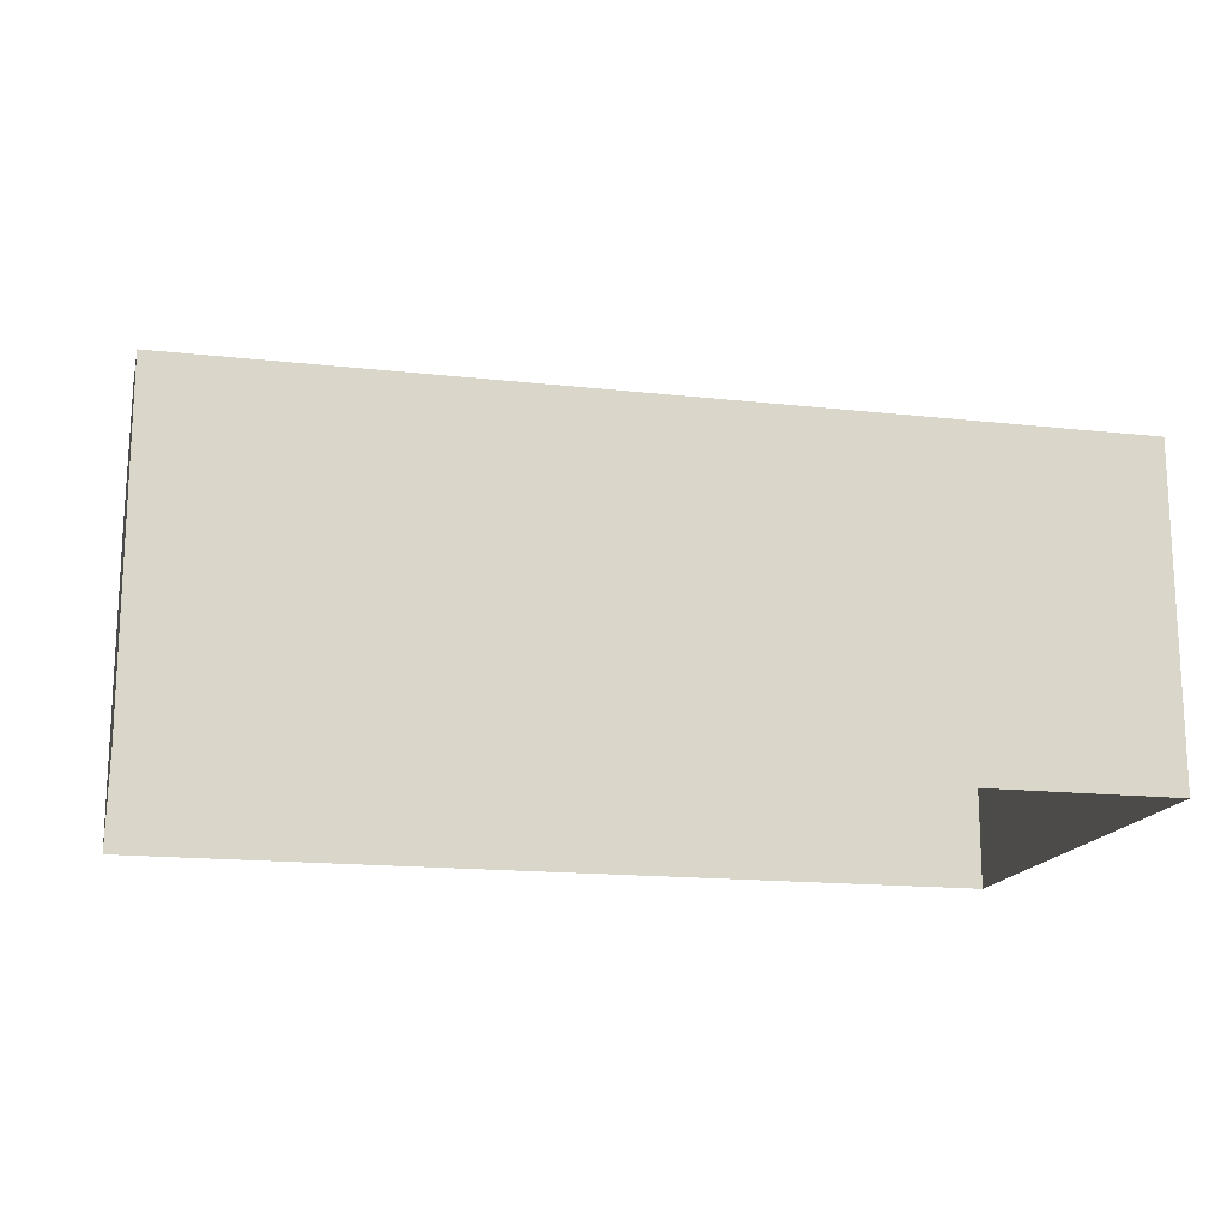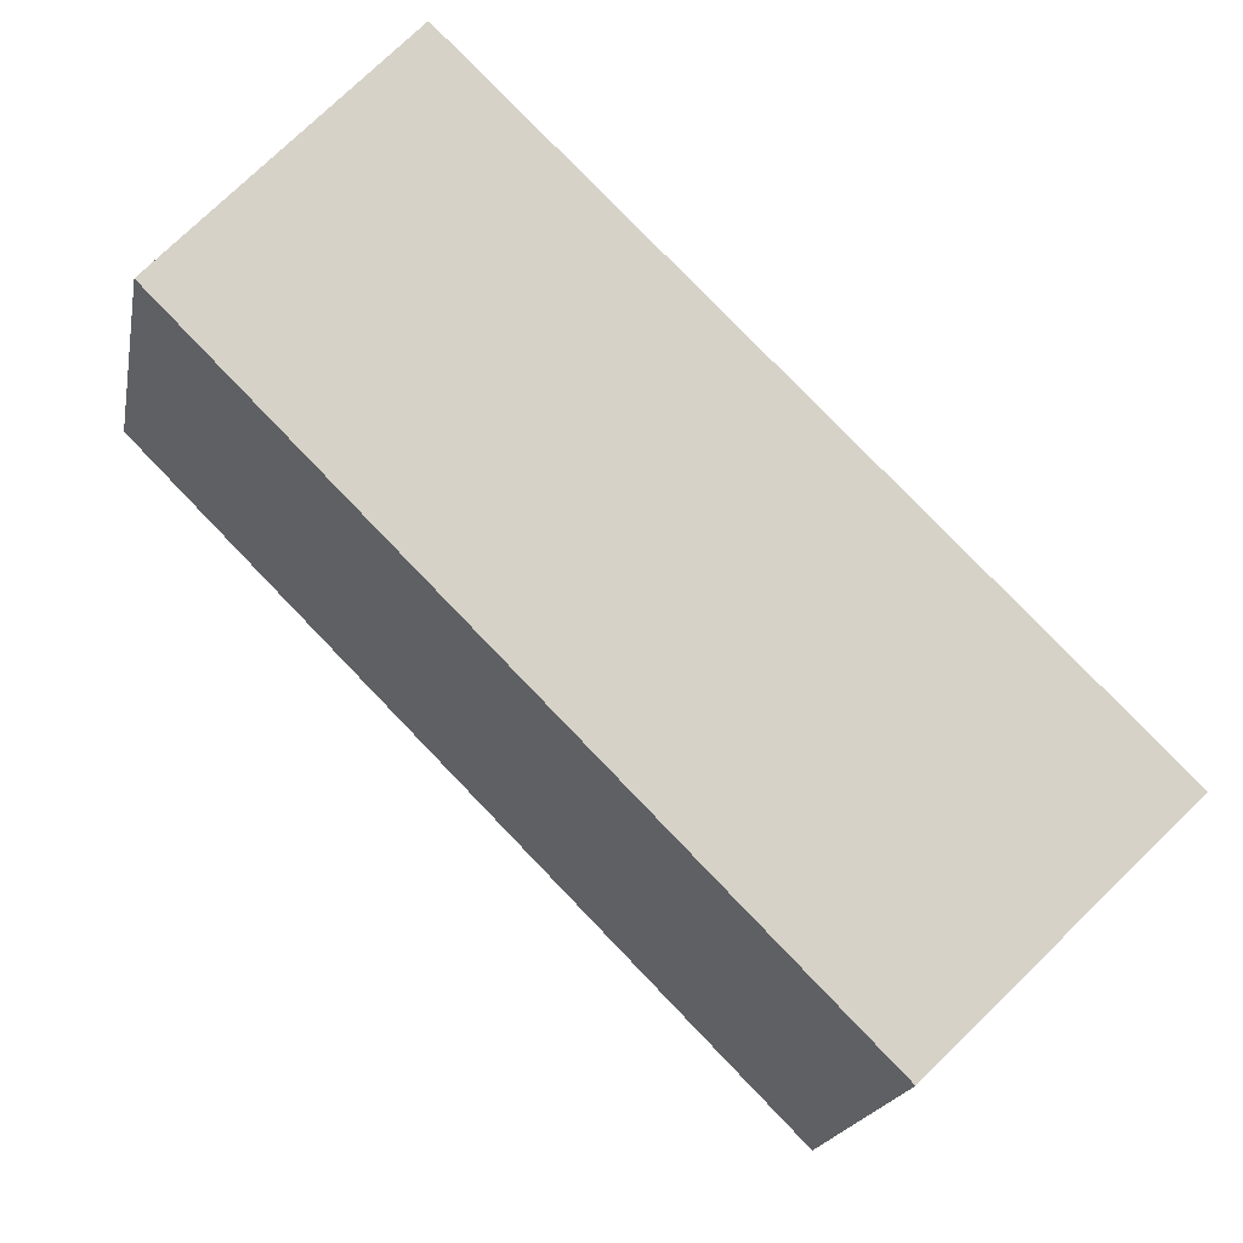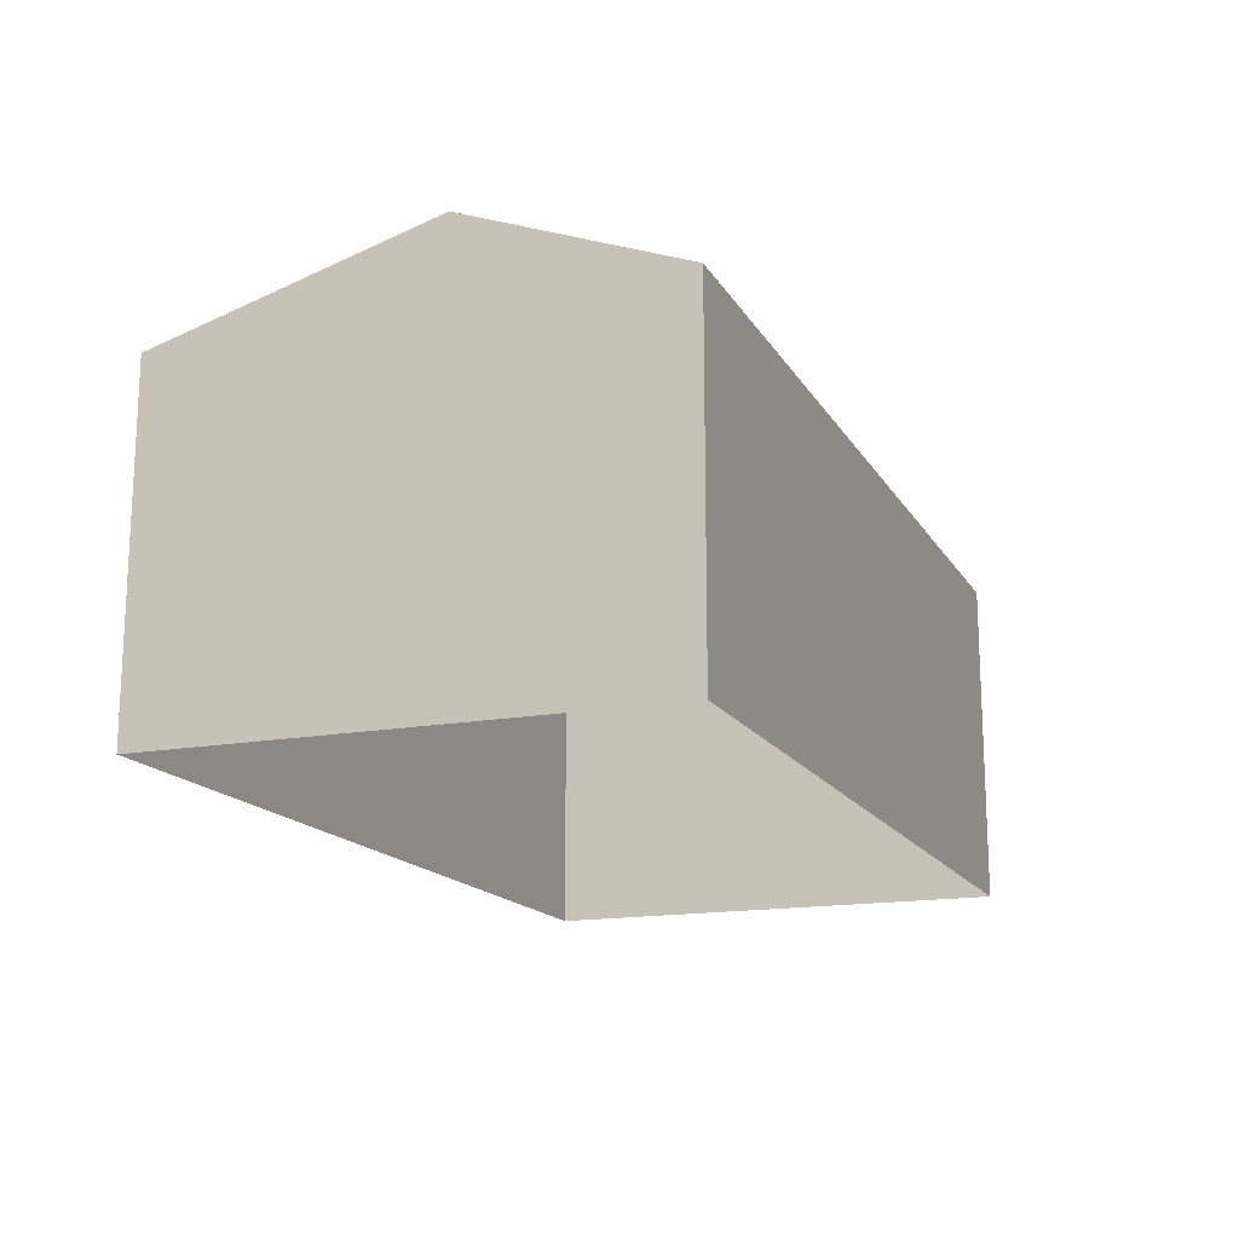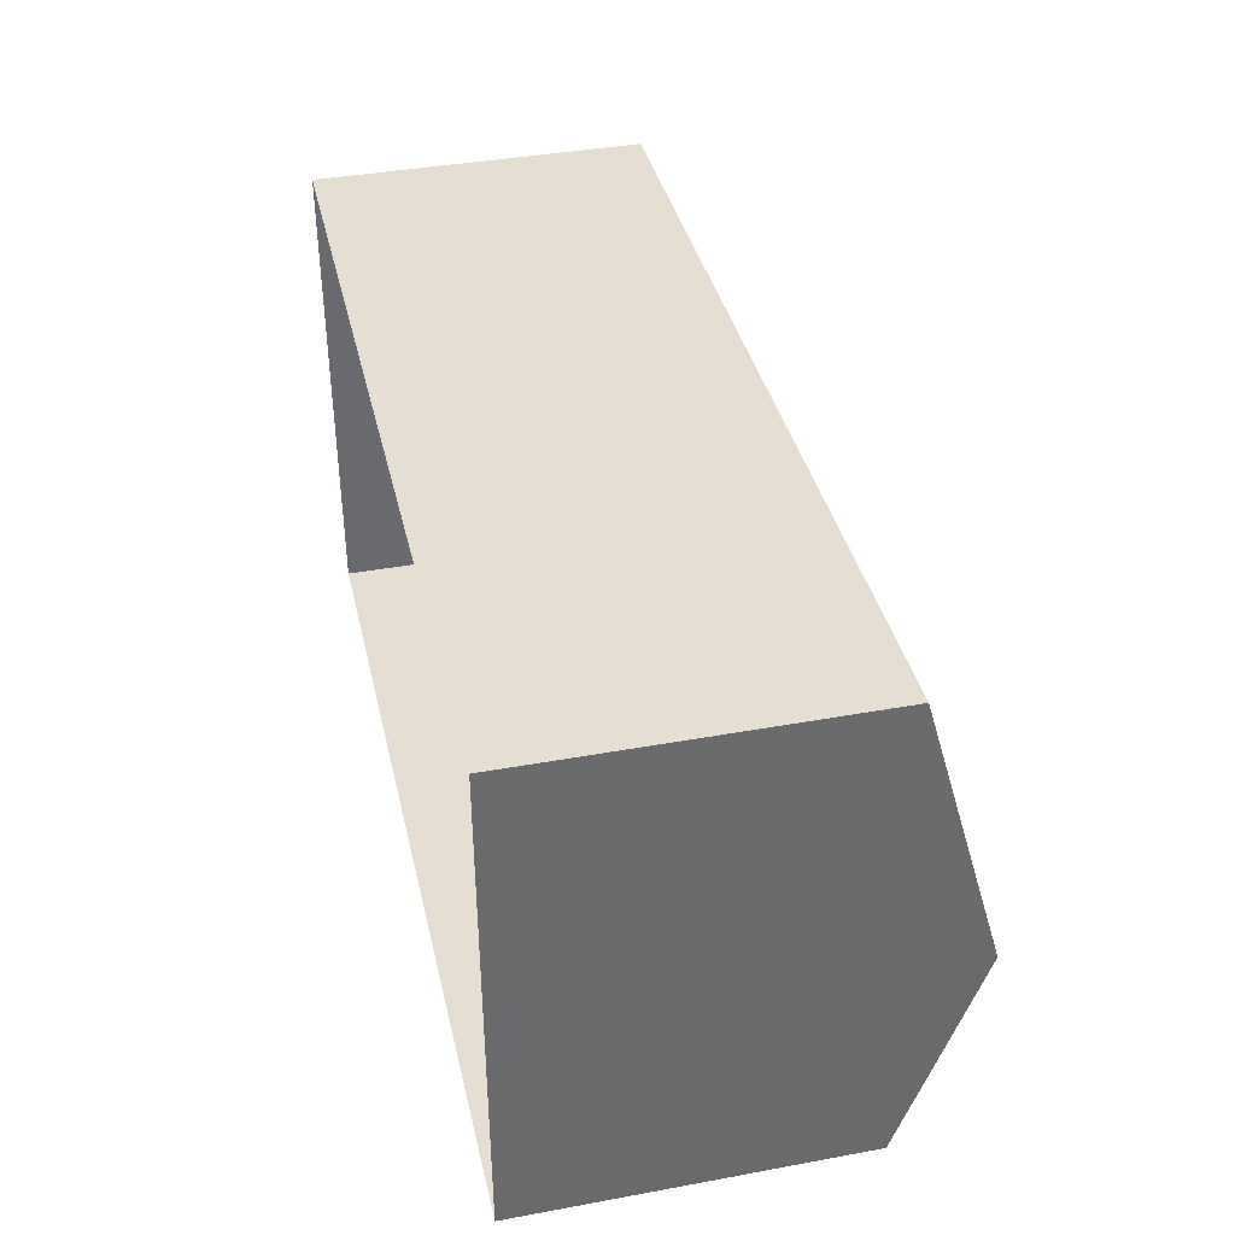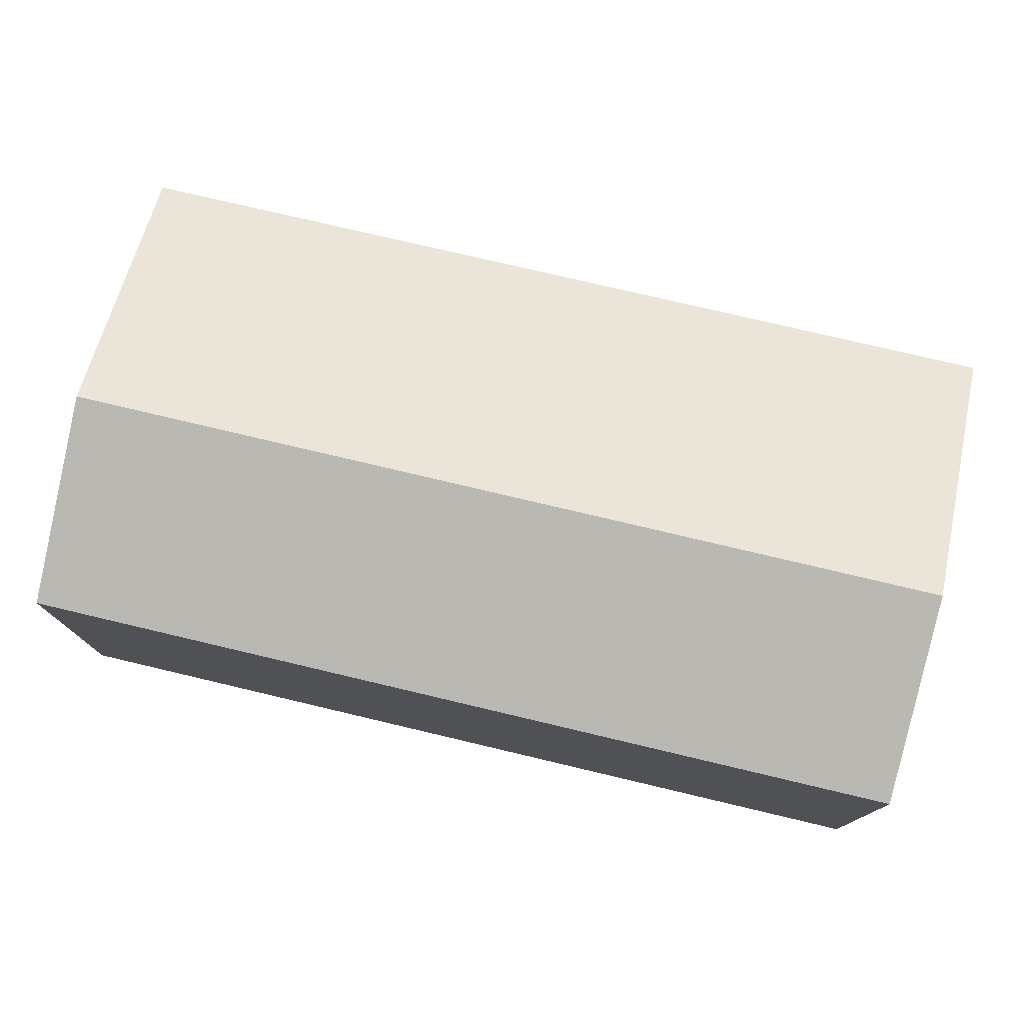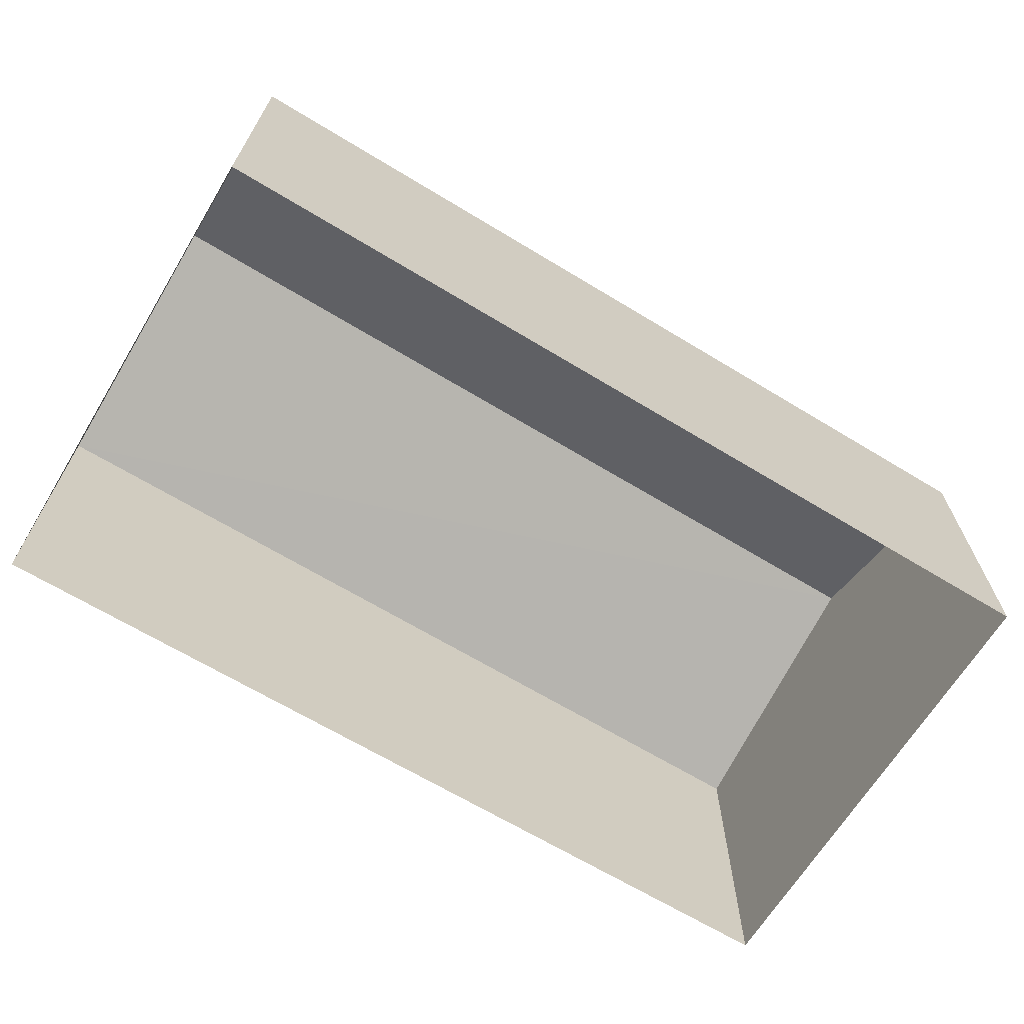
<metadata>
{"format":"obj","ext":"obj","renderer":"f3d","projection":"perspective","resolution":1024,"background":"white","views":[{"elev":-16.3,"azim":165.6,"up":"+Z"},{"elev":77.5,"azim":46.0,"up":"+Y"},{"elev":-16.0,"azim":-70.5,"up":"+Z"},{"elev":38.9,"azim":-102.6,"up":"+Y"},{"elev":76.3,"azim":11.8,"up":"+Z"},{"elev":-66.7,"azim":-32.8,"up":"+Z"}]}
</metadata>
<code>
v -3.726e+05 -1.038e+05 30.31
v -3.726e+05 -1.038e+05 30.31
v -3.726e+05 -1.038e+05 30.31
v -3.726e+05 -1.038e+05 30.31
v -3.726e+05 -1.038e+05 37.94
v -3.726e+05 -1.038e+05 36.5
v -3.726e+05 -1.038e+05 37.94
v -3.726e+05 -1.038e+05 36.5
v -3.726e+05 -1.038e+05 36.5
v -3.726e+05 -1.038e+05 36.5
f 1 2 3
f 1 4 2
f 5 6 7
f 5 8 6
f 7 9 5
f 7 10 9
f 9 3 2
f 9 10 3
f 8 4 1
f 6 8 1
f 9 2 5
f 2 4 5
f 4 8 5
f 6 1 7
f 1 3 7
f 3 10 7

</code>
